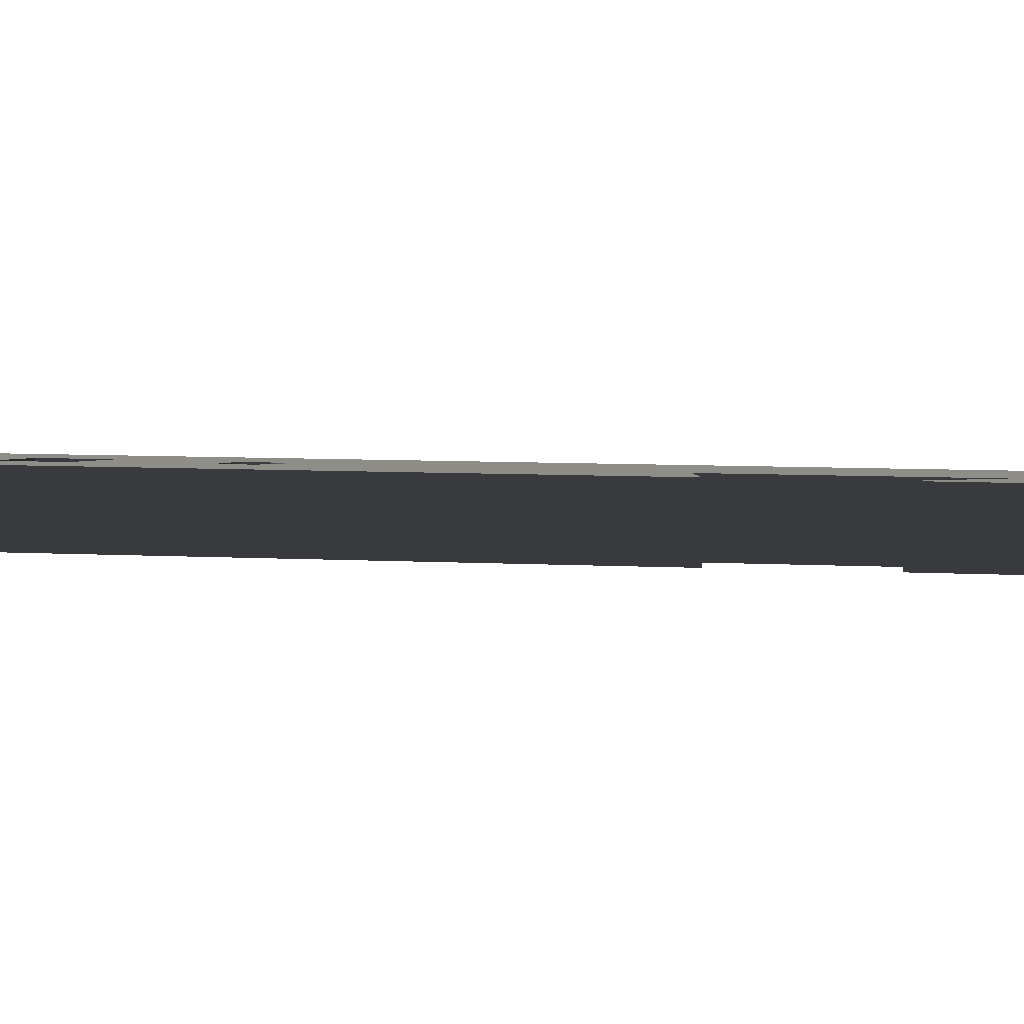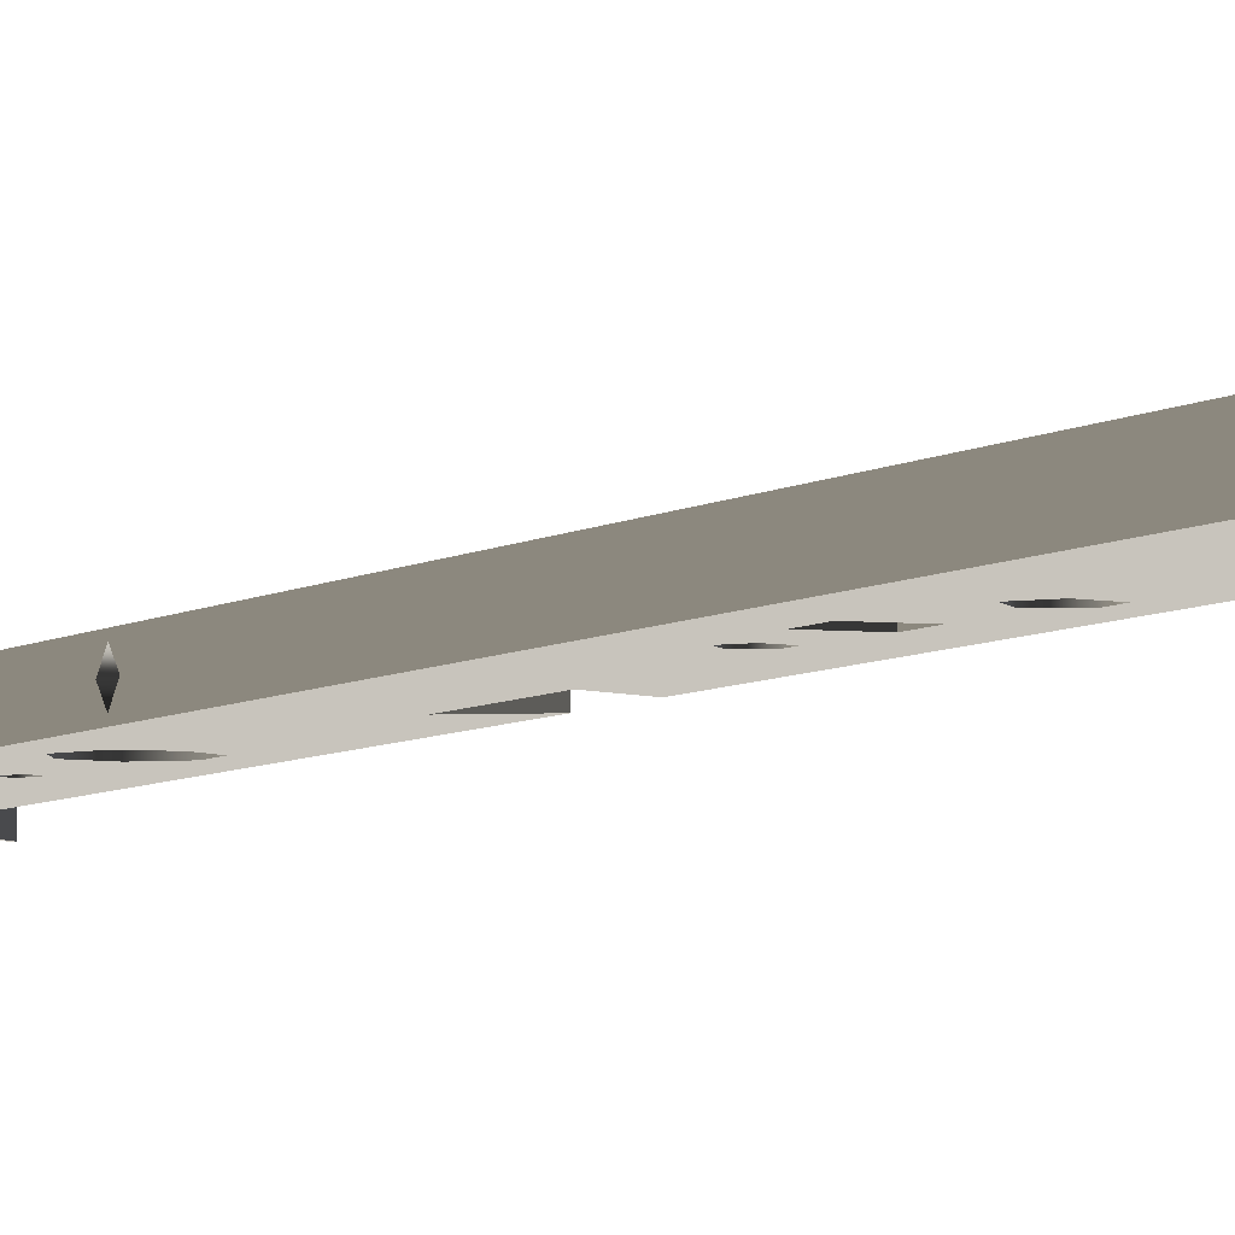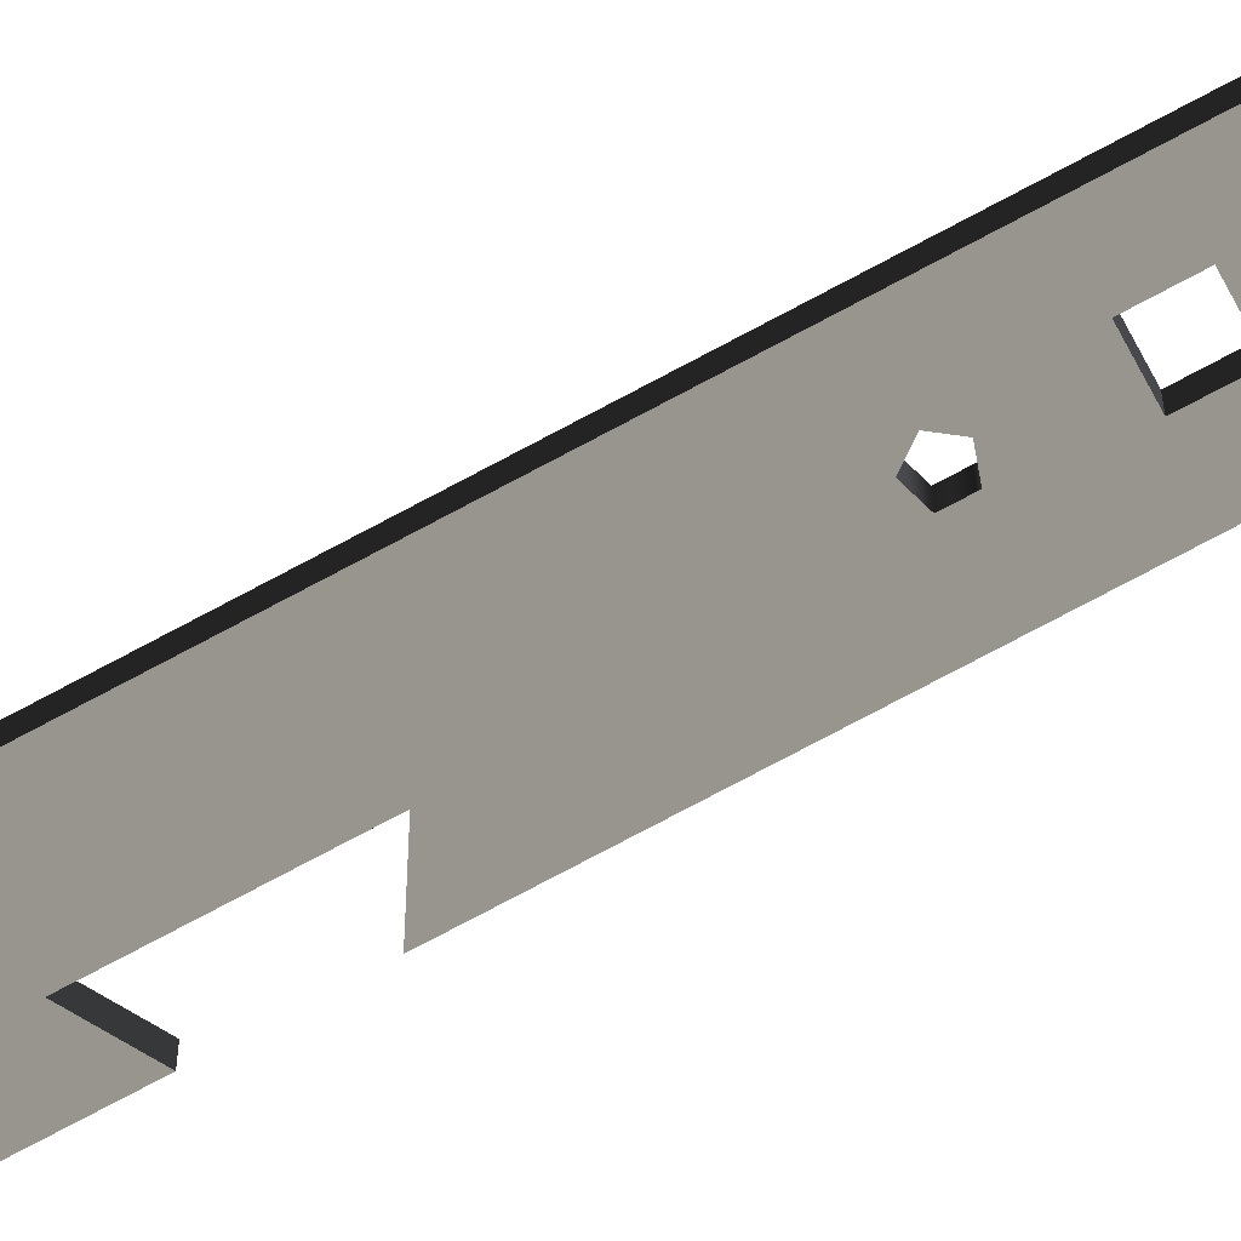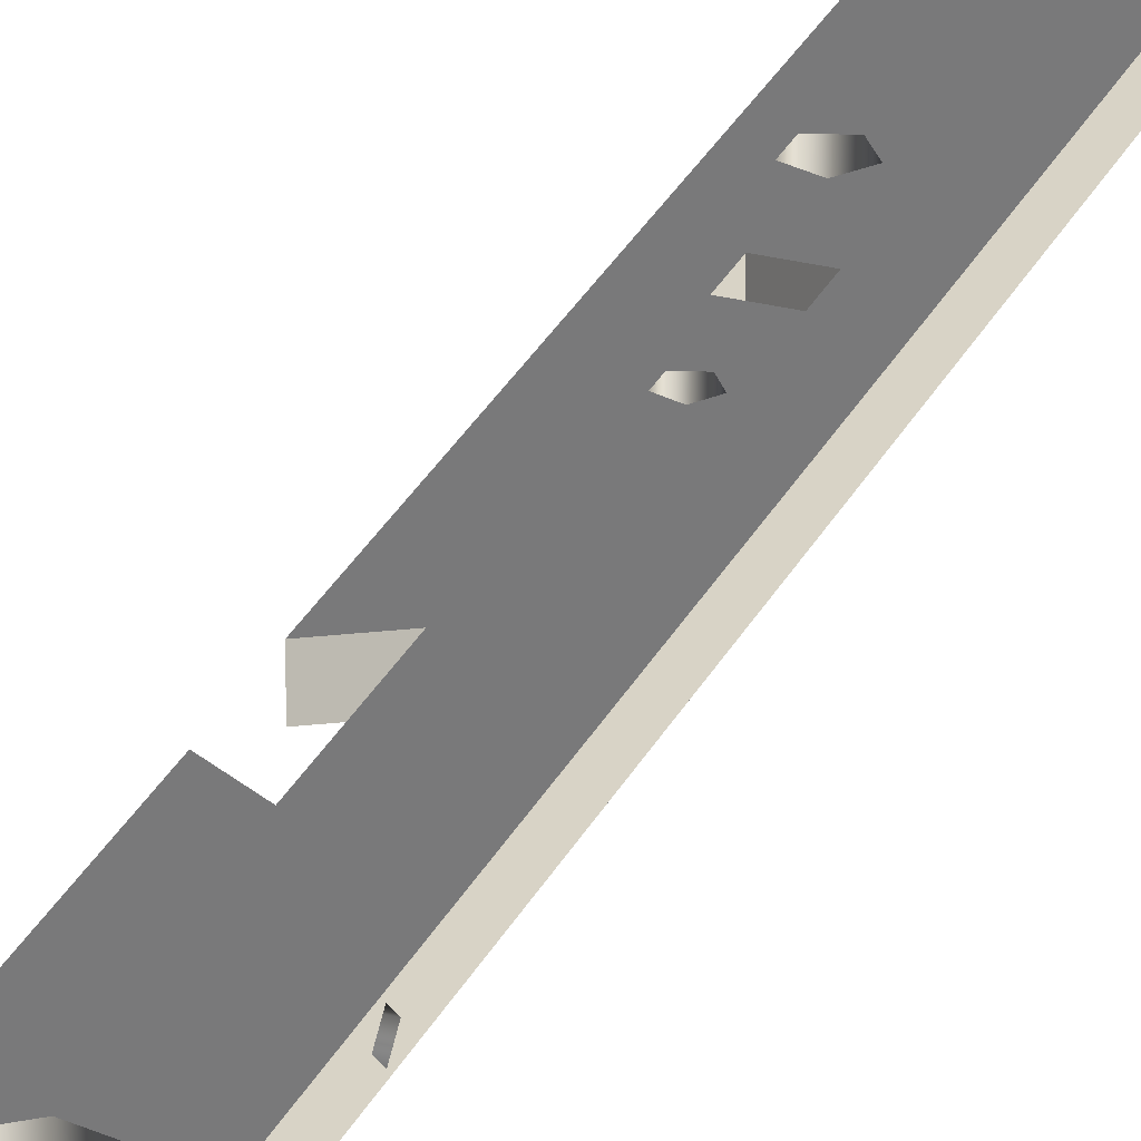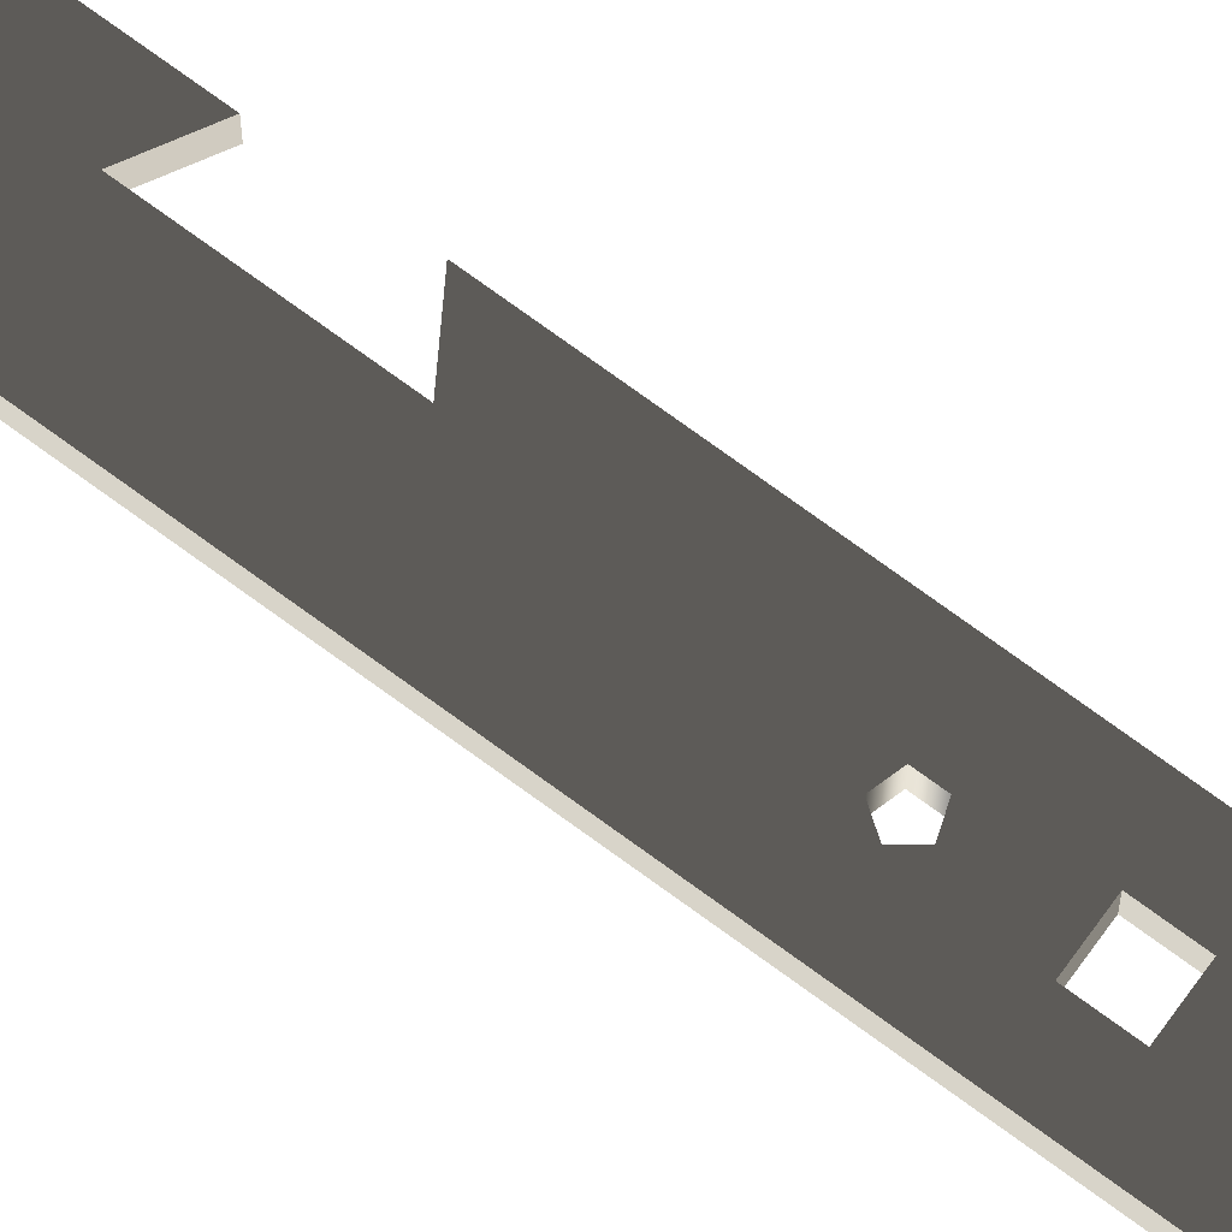
<metadata>
{"format":"obj","ext":"obj","renderer":"f3d","projection":"perspective","resolution":1024,"background":"white","views":[{"elev":2.2,"azim":-63.0,"up":"+Z"},{"elev":-4.3,"azim":158.2,"up":"+Z"},{"elev":-74.4,"azim":118.2,"up":"+Z"},{"elev":28.0,"azim":21.3,"up":"+Z"},{"elev":75.6,"azim":126.0,"up":"+Z"}]}
</metadata>
<code>
g Face_1
v 0.03602 0.2405 -0.07455
v 0.03602 0.1068 -0.07455
v 0.04102 0.1098 -0.07455
v 0.04102 0.0938 -0.07455
v 0.03602 0.0968 -0.07455
v 0.03602 0.01093 -0.07455
v 0.02697 0.001532 -0.07455
v 0.05967 0.001532 -0.07455
v 0.05062 0.01093 -0.07455
v 0.05062 0.2405 -0.07455
v 0.04604 0.2405 -0.07455
v 0.04529 0.2405 -0.07455
v 0.04548 0.2409 -0.07455
v 0.04585 0.2409 -0.07455
v 0.04507 0.1995 -0.07455
v 0.04386 0.1979 -0.07455
v 0.0419 0.1985 -0.07455
v 0.0419 0.2006 -0.07455
v 0.04386 0.2012 -0.07455
v 0.04507 0.134 -0.07455
v 0.04386 0.1324 -0.07455
v 0.0419 0.133 -0.07455
v 0.0419 0.1351 -0.07455
v 0.04386 0.1357 -0.07455
v 0.04732 0.06453 -0.07455
v 0.04581 0.0614 -0.07455
v 0.04243 0.06063 -0.07455
v 0.03971 0.0628 -0.07455
v 0.03971 0.06627 -0.07455
v 0.04243 0.06843 -0.07455
v 0.04581 0.06766 -0.07455
v 0.04552 0.1425 -0.07455
v 0.04112 0.1425 -0.07455
v 0.04112 0.1469 -0.07455
v 0.04552 0.1469 -0.07455
v 0.04362 0.1575 -0.07455
v 0.04189 0.1552 -0.07455
v 0.03909 0.1561 -0.07455
v 0.03909 0.159 -0.07455
v 0.04189 0.1599 -0.07455
v 0.04457 0.04953 -0.07455
v 0.04332 0.04828 -0.07455
v 0.04207 0.04953 -0.07455
v 0.04332 0.05078 -0.07455
f 12 14 13
f 12 11 14
f 19 10 11
f 19 12 1
f 19 11 12
f 15 10 19
f 18 19 1
f 17 18 1
f 40 16 17
f 36 15 16
f 36 16 40
f 39 40 17
f 35 36 37
f 35 15 36
f 34 37 38
f 34 35 37
f 33 34 38
f 24 32 33
f 20 32 24
f 23 24 33
f 22 23 33
f 3 20 21
f 3 21 22
f 2 3 22
f 2 33 38
f 2 22 33
f 25 3 4
f 25 4 31
f 25 20 3
f 30 31 4
f 29 4 5
f 29 30 4
f 28 29 5
f 41 25 26
f 44 41 26
f 44 26 27
f 43 44 27
f 43 27 28
f 9 41 42
f 6 9 42
f 6 42 43
f 7 8 9
f 7 9 6
f 1 2 39
f 39 2 38
f 1 39 17
f 5 6 28
f 28 6 43
f 9 10 25
f 25 10 32
f 32 10 35
f 35 10 15
f 9 25 41
f 25 32 20
g Face_2
v 0.04102 0.1098 -0.07865
v 0.04102 0.1098 -0.07455
v 0.03602 0.1068 -0.07455
v 0.03602 0.1068 -0.07865
f 48 45 46
f 48 46 47
g Face_3
v 0.03602 0.1068 -0.07455
v 0.03602 0.1068 -0.07865
v 0.03602 0.2405 -0.07865
v 0.03602 0.2405 -0.07455
f 50 52 51
f 50 49 52
g Face_4
v 0.04529 0.2405 -0.07865
v 0.04529 0.2405 -0.07455
v 0.03602 0.2405 -0.07455
v 0.03602 0.2405 -0.07865
v 0.04184 0.2405 -0.0766
v 0.04082 0.2405 -0.07763
v 0.03979 0.2405 -0.0766
v 0.04082 0.2405 -0.07558
f 57 54 53
f 60 54 57
f 58 57 53
f 55 60 59
f 55 54 60
f 56 59 58
f 56 55 59
f 56 58 53
g Face_5
v 0.04604 0.2405 -0.07455
v 0.04604 0.2405 -0.07865
v 0.05062 0.2405 -0.07865
v 0.05062 0.2405 -0.07455
f 62 64 63
f 62 61 64
g Face_6
v 0.05062 0.01093 -0.07455
v 0.05062 0.2405 -0.07455
v 0.05062 0.2405 -0.07865
v 0.05062 0.01093 -0.07865
v 0.05062 0.08033 -0.0766
v 0.05062 0.08183 -0.0781
v 0.05062 0.08333 -0.0766
v 0.05062 0.08183 -0.0751
f 69 65 68
f 72 65 69
f 70 69 68
f 66 72 71
f 66 65 72
f 67 71 70
f 67 66 71
f 67 70 68
g Face_7
v 0.05967 0.001532 -0.07455
v 0.05062 0.01093 -0.07455
v 0.05062 0.01093 -0.07865
v 0.05967 0.001532 -0.07865
f 75 74 73
f 75 73 76
g Face_8
v 0.02697 0.001532 -0.07455
v 0.05967 0.001532 -0.07455
v 0.05967 0.001532 -0.07865
v 0.02697 0.001532 -0.07865
v 0.03262 0.001532 -0.0766
v 0.03097 0.001532 -0.07495
v 0.02932 0.001532 -0.0766
v 0.03097 0.001532 -0.07825
v 0.05732 0.001532 -0.0766
v 0.05567 0.001532 -0.07495
v 0.05402 0.001532 -0.0766
v 0.05567 0.001532 -0.07825
f 83 77 80
f 82 77 83
f 84 83 80
f 86 82 81
f 86 81 87
f 88 81 84
f 88 87 81
f 78 86 85
f 78 82 86
f 78 77 82
f 79 85 88
f 79 78 85
f 79 84 80
f 79 88 84
g Face_9
v 0.03602 0.01093 -0.07455
v 0.02697 0.001532 -0.07455
v 0.02697 0.001532 -0.07865
v 0.03602 0.01093 -0.07865
f 91 90 89
f 91 89 92
g Face_10
v 0.03602 0.0968 -0.07865
v 0.03602 0.0968 -0.07455
v 0.03602 0.01093 -0.07455
v 0.03602 0.01093 -0.07865
f 96 94 93
f 96 95 94
g Face_11
v 0.03602 0.0968 -0.07865
v 0.03602 0.0968 -0.07455
v 0.04102 0.0938 -0.07455
v 0.04102 0.0938 -0.07865
f 100 97 98
f 100 98 99
g Face_12
v 0.04102 0.0938 -0.07455
v 0.04102 0.0938 -0.07865
v 0.04102 0.1098 -0.07455
v 0.04102 0.1098 -0.07865
f 104 102 101
f 104 101 103
g Face_13
v 0.04507 0.1995 -0.07865
v 0.04386 0.2012 -0.07865
v 0.0419 0.2006 -0.07865
v 0.0419 0.1985 -0.07865
v 0.04386 0.1979 -0.07865
v 0.04507 0.1995 -0.07865
v 0.04507 0.1995 -0.07455
v 0.04386 0.1979 -0.07455
v 0.0419 0.1985 -0.07455
v 0.0419 0.2006 -0.07455
v 0.04386 0.2012 -0.07455
v 0.04507 0.1995 -0.07455
f 109 111 110
f 109 112 111
f 108 113 112
f 108 112 109
f 107 114 113
f 107 113 108
f 106 115 114
f 106 114 107
f 105 116 115
f 105 115 106
g Face_14
v 0.04507 0.134 -0.07865
v 0.04386 0.1357 -0.07865
v 0.0419 0.1351 -0.07865
v 0.0419 0.133 -0.07865
v 0.04386 0.1324 -0.07865
v 0.04507 0.134 -0.07865
v 0.04507 0.134 -0.07455
v 0.04386 0.1324 -0.07455
v 0.0419 0.133 -0.07455
v 0.0419 0.1351 -0.07455
v 0.04386 0.1357 -0.07455
v 0.04507 0.134 -0.07455
f 121 123 122
f 121 124 123
f 120 125 124
f 120 124 121
f 119 126 125
f 119 125 120
f 118 127 126
f 118 126 119
f 117 128 127
f 117 127 118
g Face_15
v 0.04732 0.06453 -0.07865
v 0.04581 0.06766 -0.07865
v 0.04243 0.06843 -0.07865
v 0.03971 0.06627 -0.07865
v 0.03971 0.0628 -0.07865
v 0.04243 0.06063 -0.07865
v 0.04581 0.0614 -0.07865
v 0.04732 0.06453 -0.07865
v 0.04732 0.06453 -0.07455
v 0.04581 0.0614 -0.07455
v 0.04243 0.06063 -0.07455
v 0.03971 0.0628 -0.07455
v 0.03971 0.06627 -0.07455
v 0.04243 0.06843 -0.07455
v 0.04581 0.06766 -0.07455
v 0.04732 0.06453 -0.07455
f 135 137 136
f 135 138 137
f 134 139 138
f 134 138 135
f 133 140 139
f 133 139 134
f 132 141 140
f 132 140 133
f 131 142 141
f 131 141 132
f 130 143 142
f 130 142 131
f 129 144 143
f 129 143 130
g Face_16
v 0.04112 0.1425 -0.07865
v 0.04112 0.1425 -0.07455
v 0.04112 0.1469 -0.07455
v 0.04112 0.1469 -0.07865
f 148 146 145
f 148 147 146
g Face_17
v 0.04552 0.1425 -0.07865
v 0.04552 0.1425 -0.07455
v 0.04112 0.1425 -0.07455
v 0.04112 0.1425 -0.07865
f 152 150 149
f 152 151 150
g Face_18
v 0.04552 0.1469 -0.07865
v 0.04552 0.1469 -0.07455
v 0.04552 0.1425 -0.07455
v 0.04552 0.1425 -0.07865
f 156 154 153
f 156 155 154
g Face_19
v 0.04112 0.1469 -0.07455
v 0.04112 0.1469 -0.07865
v 0.04552 0.1469 -0.07455
v 0.04552 0.1469 -0.07865
f 160 157 158
f 160 159 157
g Face_20
v 0.04362 0.1575 -0.07865
v 0.04189 0.1599 -0.07865
v 0.03909 0.159 -0.07865
v 0.03909 0.1561 -0.07865
v 0.04189 0.1552 -0.07865
v 0.04362 0.1575 -0.07865
v 0.04362 0.1575 -0.07455
v 0.04189 0.1552 -0.07455
v 0.03909 0.1561 -0.07455
v 0.03909 0.159 -0.07455
v 0.04189 0.1599 -0.07455
v 0.04362 0.1575 -0.07455
f 165 167 166
f 165 168 167
f 164 169 168
f 164 168 165
f 163 170 169
f 163 169 164
f 162 171 170
f 162 170 163
f 161 172 171
f 161 171 162
g Face_21
v 0.04457 0.04953 -0.07865
v 0.04332 0.05078 -0.07865
v 0.04207 0.04953 -0.07865
v 0.04332 0.04828 -0.07865
v 0.04457 0.04953 -0.07865
v 0.04457 0.04953 -0.07455
v 0.04332 0.04828 -0.07455
v 0.04207 0.04953 -0.07455
v 0.04332 0.05078 -0.07455
v 0.04457 0.04953 -0.07455
f 176 178 177
f 176 179 178
f 175 180 179
f 175 179 176
f 174 181 180
f 174 180 175
f 173 182 181
f 173 181 174
g Face_22
v 0.04102 0.0938 -0.07865
v 0.03602 0.0968 -0.07865
v 0.03602 0.01093 -0.07865
v 0.02697 0.001532 -0.07865
v 0.05967 0.001532 -0.07865
v 0.05062 0.01093 -0.07865
v 0.05062 0.2405 -0.07865
v 0.04604 0.2405 -0.07865
v 0.04585 0.2409 -0.07865
v 0.04548 0.2409 -0.07865
v 0.04529 0.2405 -0.07865
v 0.03602 0.2405 -0.07865
v 0.03602 0.1068 -0.07865
v 0.04102 0.1098 -0.07865
v 0.04362 0.1575 -0.07865
v 0.04189 0.1599 -0.07865
v 0.03909 0.159 -0.07865
v 0.03909 0.1561 -0.07865
v 0.04189 0.1552 -0.07865
v 0.04552 0.1425 -0.07865
v 0.04552 0.1469 -0.07865
v 0.04112 0.1425 -0.07865
v 0.04112 0.1469 -0.07865
v 0.04732 0.06453 -0.07865
v 0.04581 0.06766 -0.07865
v 0.04243 0.06843 -0.07865
v 0.03971 0.06627 -0.07865
v 0.03971 0.0628 -0.07865
v 0.04243 0.06063 -0.07865
v 0.04581 0.0614 -0.07865
v 0.04507 0.134 -0.07865
v 0.04386 0.1357 -0.07865
v 0.0419 0.1351 -0.07865
v 0.0419 0.133 -0.07865
v 0.04386 0.1324 -0.07865
v 0.04507 0.1995 -0.07865
v 0.04386 0.2012 -0.07865
v 0.0419 0.2006 -0.07865
v 0.0419 0.1985 -0.07865
v 0.04386 0.1979 -0.07865
v 0.04457 0.04953 -0.07865
v 0.04332 0.05078 -0.07865
v 0.04207 0.04953 -0.07865
v 0.04332 0.04828 -0.07865
f 193 191 190
f 193 192 191
f 219 190 189
f 219 194 193
f 219 193 190
f 218 219 189
f 220 194 219
f 221 194 220
f 198 221 222
f 197 222 218
f 197 198 222
f 199 221 198
f 203 201 197
f 203 197 218
f 205 200 201
f 205 201 203
f 204 200 205
f 214 204 202
f 213 214 202
f 215 204 214
f 216 204 215
f 196 216 217
f 196 217 213
f 195 200 204
f 195 216 196
f 195 204 216
f 206 183 196
f 206 196 213
f 206 207 183
f 208 183 207
f 209 184 183
f 209 183 208
f 210 184 209
f 223 212 206
f 224 212 223
f 224 211 212
f 225 211 224
f 225 210 211
f 188 226 223
f 185 188 187
f 185 226 188
f 185 225 226
f 186 185 187
f 184 210 185
f 210 225 185
f 188 206 189
f 206 202 189
f 202 203 189
f 203 218 189
f 188 223 206
f 206 213 202
f 194 199 195
f 199 200 195
f 194 221 199
g Face_23
v 0.04604 0.2405 -0.07865
v 0.04585 0.2409 -0.07865
v 0.04548 0.2409 -0.07865
v 0.04529 0.2405 -0.07865
v 0.04529 0.2405 -0.07455
v 0.04548 0.2409 -0.07455
v 0.04585 0.2409 -0.07455
v 0.04604 0.2405 -0.07455
f 229 230 231
f 229 231 232
f 228 232 233
f 228 229 232
f 227 233 234
f 227 228 233
g Face_24
v 0.04184 0.2405 -0.0766
v 0.04082 0.2405 -0.07763
v 0.03979 0.2405 -0.0766
v 0.04082 0.2405 -0.07558
v 0.04184 0.2405 -0.0766
v 0.04184 0.2333 -0.0766
v 0.04082 0.2333 -0.07763
v 0.03979 0.2333 -0.0766
v 0.04082 0.2333 -0.07558
v 0.04184 0.2333 -0.0766
f 236 240 235
f 236 241 240
f 237 242 241
f 237 241 236
f 238 243 242
f 238 242 237
f 239 244 243
f 239 243 238
g Face_25
v 0.05062 0.08033 -0.0766
v 0.05062 0.08183 -0.0781
v 0.05062 0.08333 -0.0766
v 0.05062 0.08183 -0.0751
v 0.05062 0.08033 -0.0766
v 0.04602 0.08033 -0.0766
v 0.04602 0.08183 -0.0781
v 0.04602 0.08333 -0.0766
v 0.04602 0.08183 -0.0751
v 0.04602 0.08033 -0.0766
f 246 250 245
f 246 251 250
f 247 252 251
f 247 251 246
f 248 253 252
f 248 252 247
f 249 254 253
f 249 253 248
g Face_26
v 0.03262 0.001532 -0.0766
v 0.03097 0.001532 -0.07495
v 0.02932 0.001532 -0.0766
v 0.03097 0.001532 -0.07825
v 0.03262 0.001532 -0.0766
v 0.03262 -0.000468 -0.0766
v 0.03097 -0.000468 -0.07825
v 0.02932 -0.000468 -0.0766
v 0.03097 -0.000468 -0.07495
v 0.03262 -0.000468 -0.0766
f 258 259 260
f 258 260 261
f 257 261 262
f 257 258 261
f 256 262 263
f 256 257 262
f 255 263 264
f 255 256 263
g Face_27
v 0.05732 0.001532 -0.0766
v 0.05567 0.001532 -0.07495
v 0.05402 0.001532 -0.0766
v 0.05567 0.001532 -0.07825
v 0.05732 0.001532 -0.0766
v 0.05732 -0.000468 -0.0766
v 0.05567 -0.000468 -0.07825
v 0.05402 -0.000468 -0.0766
v 0.05567 -0.000468 -0.07495
v 0.05732 -0.000468 -0.0766
f 268 269 270
f 268 270 271
f 267 271 272
f 267 268 271
f 266 272 273
f 266 267 272
f 265 273 274
f 265 266 273
g Face_28
v 0.04184 0.2333 -0.0766
v 0.04082 0.2333 -0.07763
v 0.03979 0.2333 -0.0766
v 0.04082 0.2333 -0.07558
v 0.04184 0.2333 -0.0766
v 0.04082 0.2327 -0.0766
v 0.04082 0.2327 -0.0766
f 276 280 275
f 277 280 276
f 281 280 277
f 278 281 277
f 279 281 278
g Face_29
v 0.04602 0.08033 -0.0766
v 0.04602 0.08183 -0.0781
v 0.04602 0.08333 -0.0766
v 0.04602 0.08183 -0.0751
f 283 284 285
f 283 285 282
g Face_30
v 0.03262 -0.000468 -0.0766
v 0.03097 -0.000468 -0.07825
v 0.02932 -0.000468 -0.0766
v 0.03097 -0.000468 -0.07495
f 288 287 286
f 288 286 289
g Face_31
v 0.05732 -0.000468 -0.0766
v 0.05567 -0.000468 -0.07825
v 0.05402 -0.000468 -0.0766
v 0.05567 -0.000468 -0.07495
f 290 292 291
f 290 293 292

</code>
